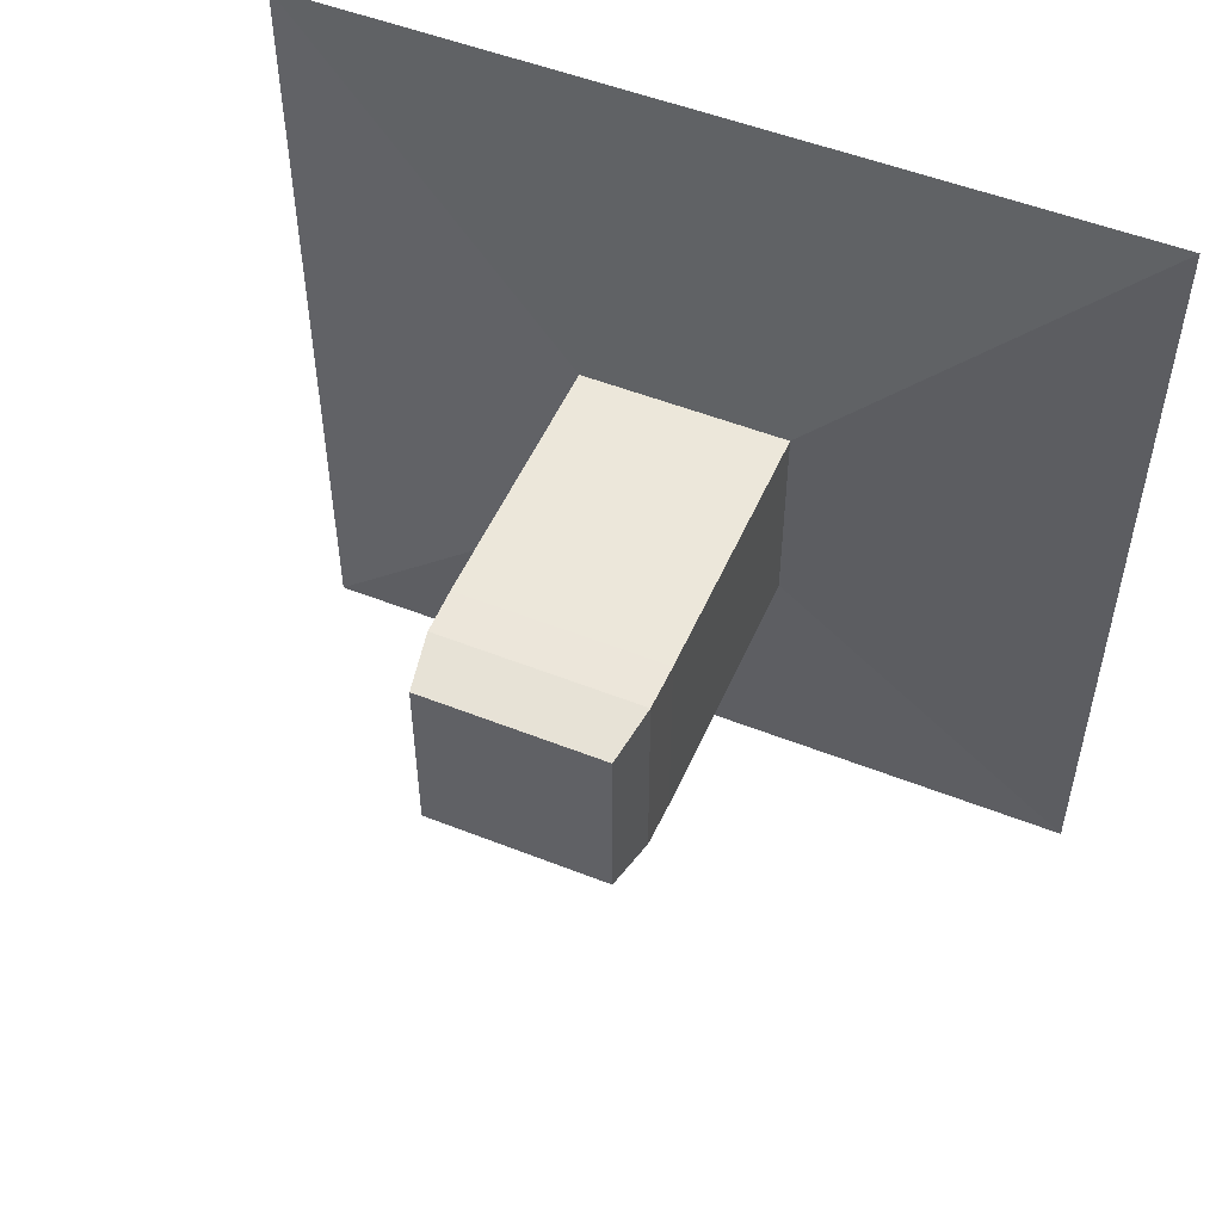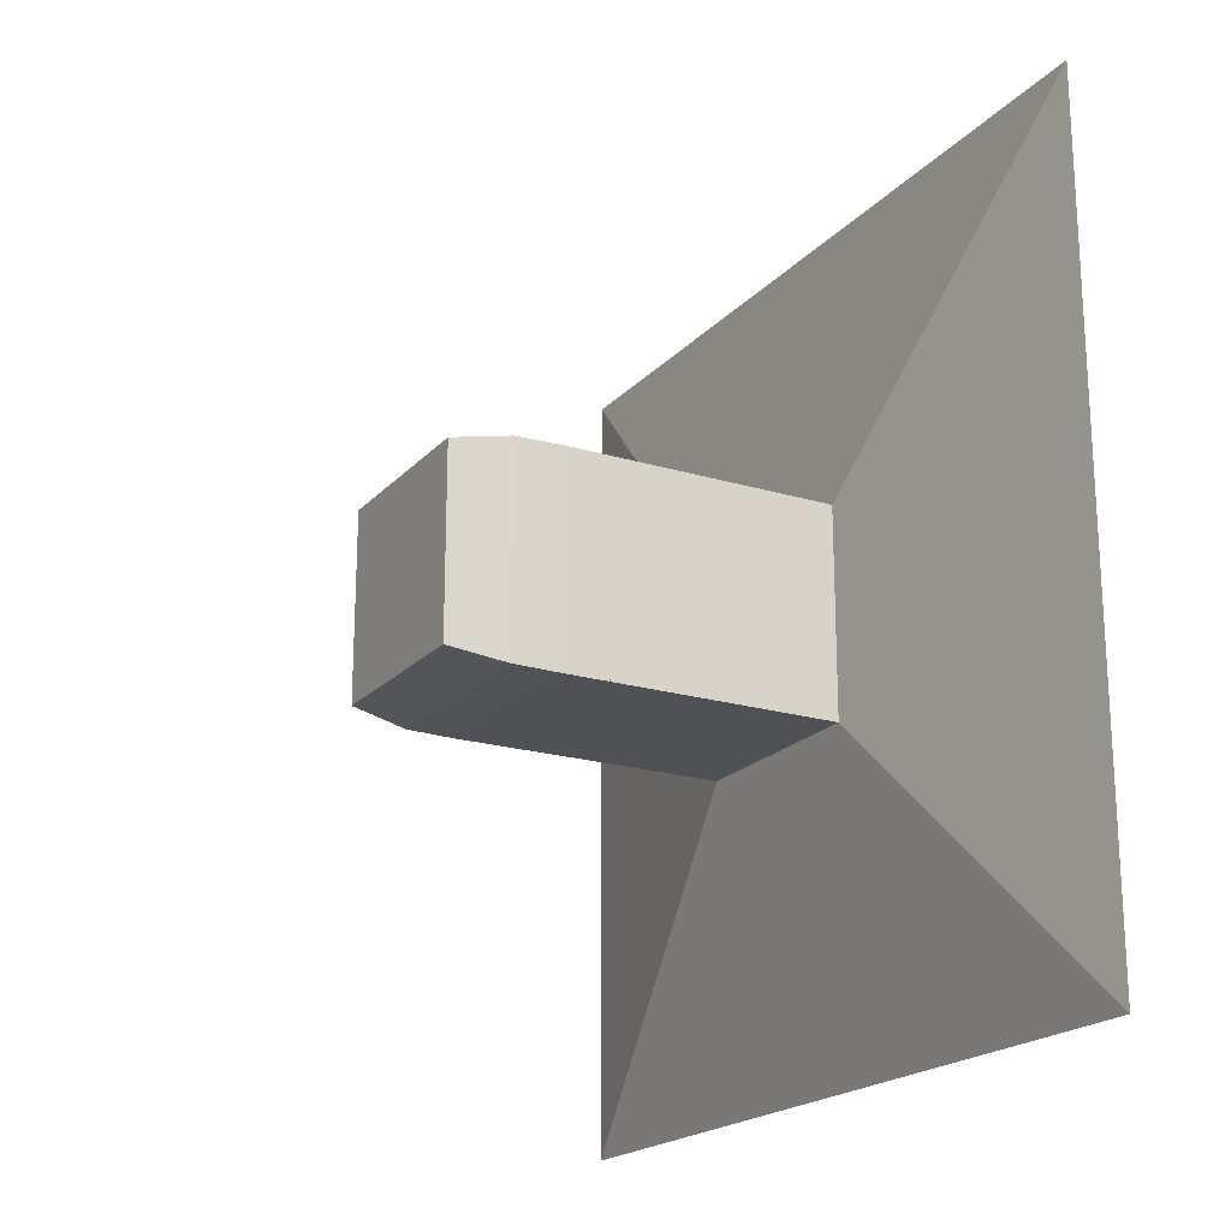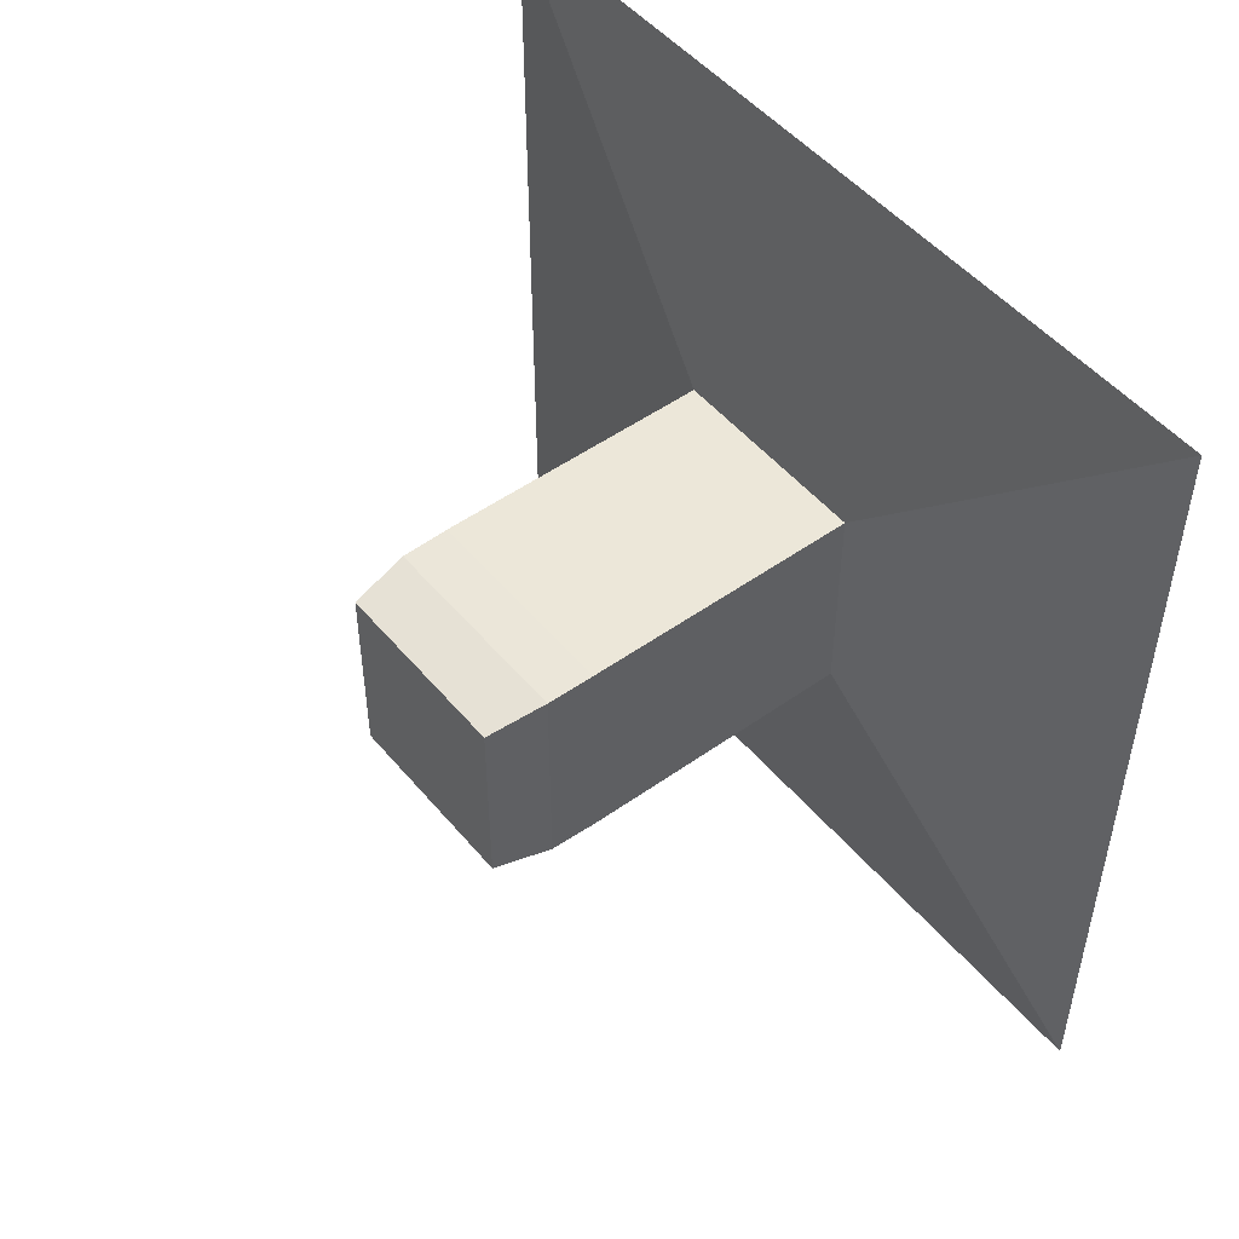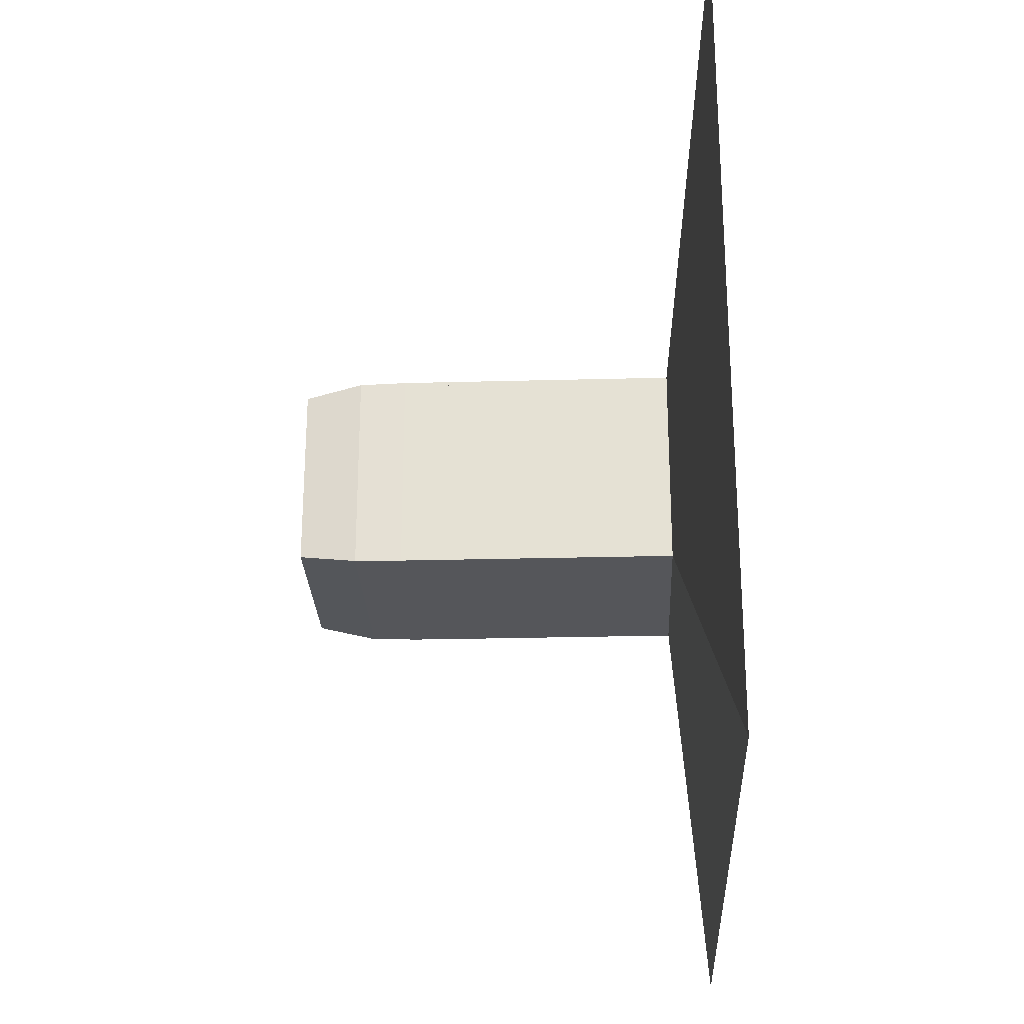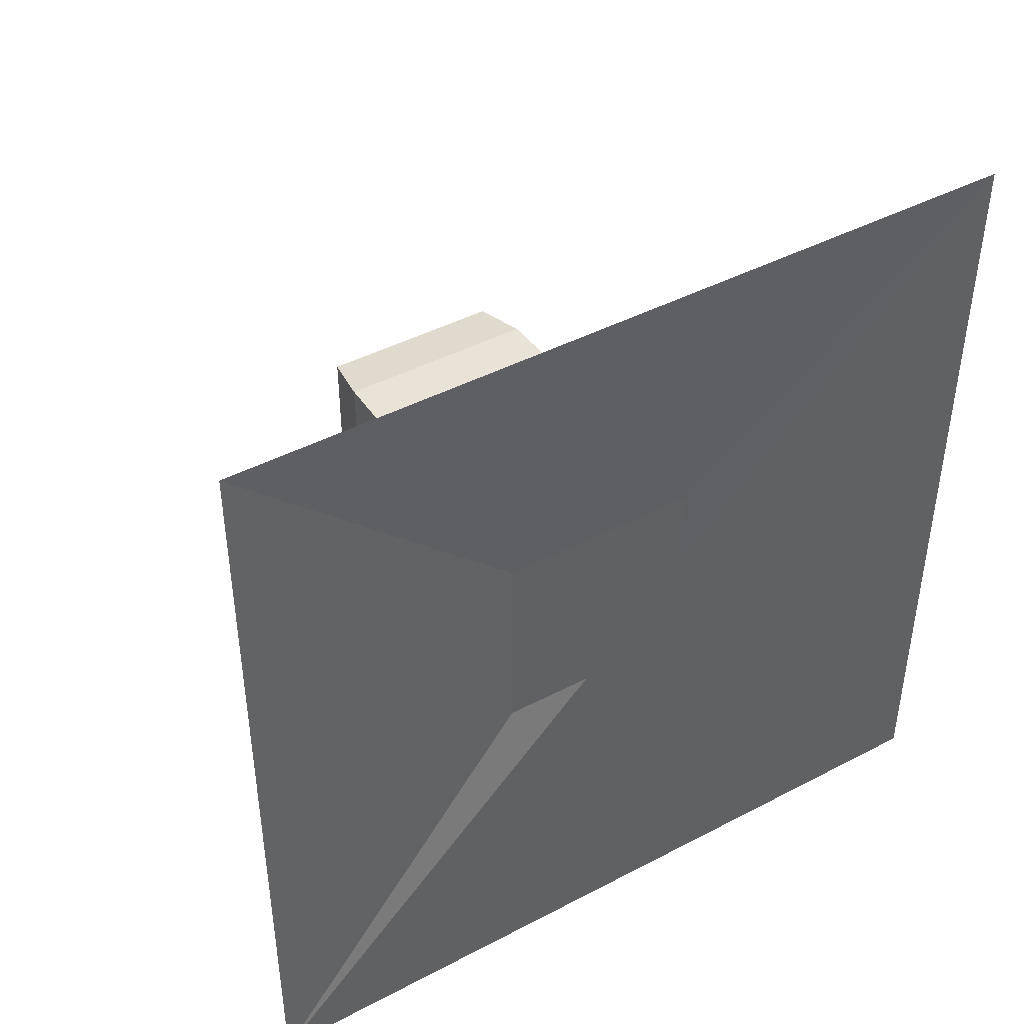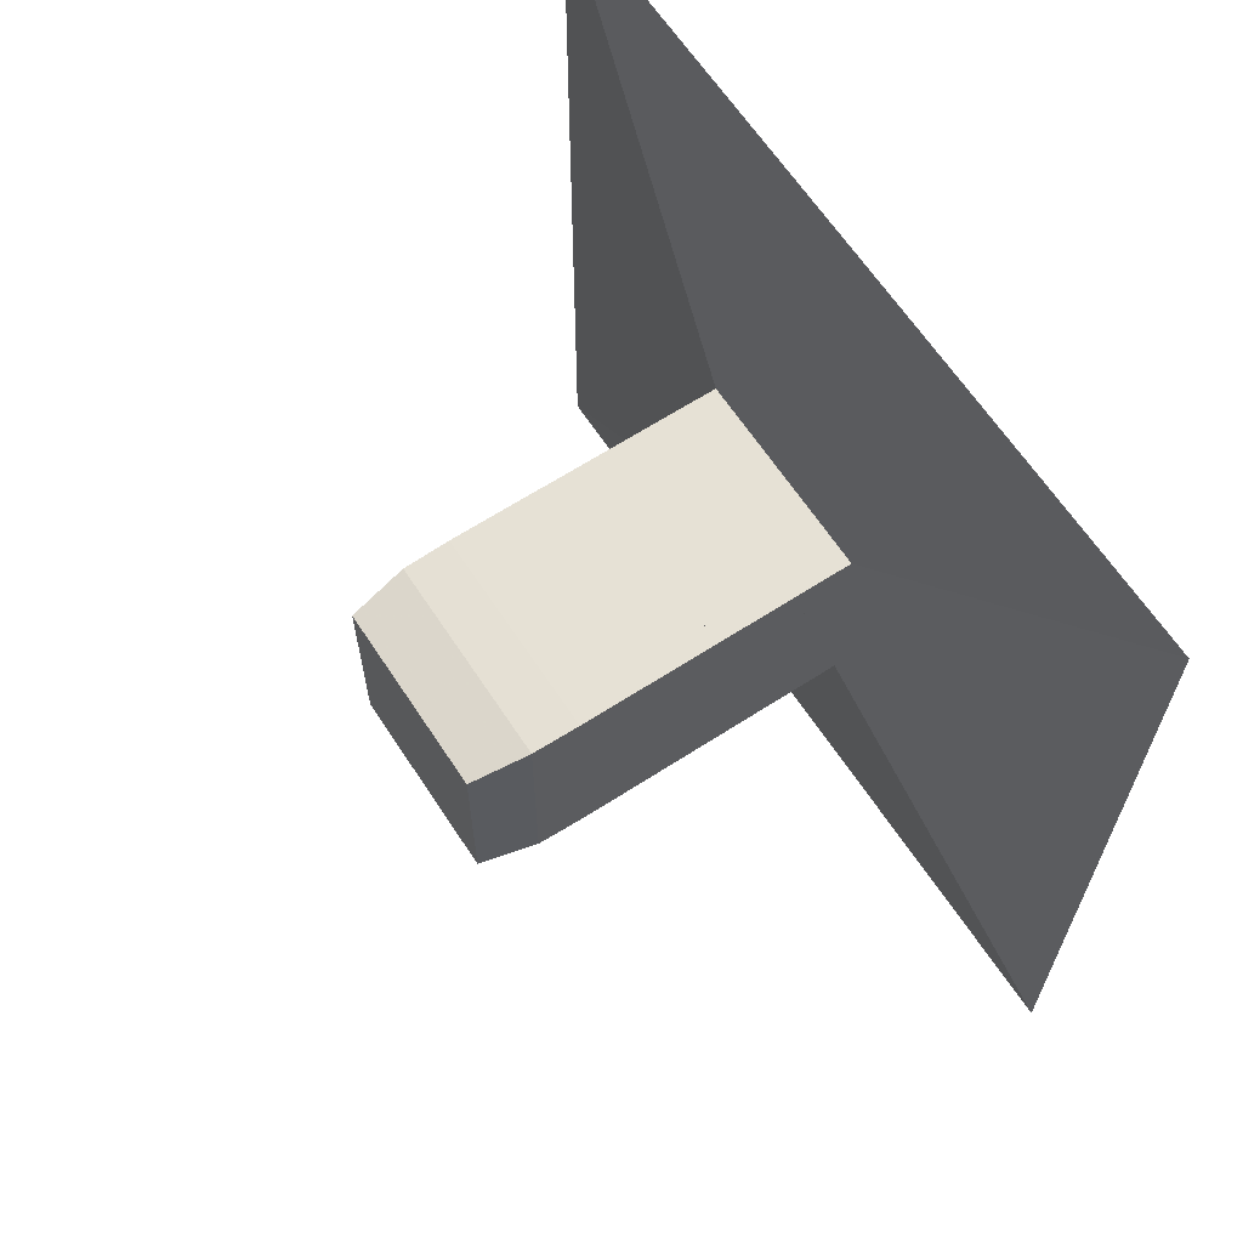
<metadata>
{"format":"obj","ext":"obj","renderer":"f3d","projection":"perspective","resolution":1024,"background":"white","views":[{"elev":51.8,"azim":113.2,"up":"+Z"},{"elev":-20.1,"azim":150.9,"up":"+Y"},{"elev":49.8,"azim":141.8,"up":"+Z"},{"elev":-26.1,"azim":-177.6,"up":"+Y"},{"elev":43.5,"azim":-121.7,"up":"+Z"},{"elev":64.2,"azim":146.8,"up":"+Y"}]}
</metadata>
<code>
v 0 -1 -1
v 0 -1 1
v 0 1 1
v 0 1 -1
v 0.1111 -0.25 -0.25
v 0.1111 -0.25 0.25
v 0.1111 0.25 0.25
v 0.1111 0.25 -0.25
v 0.2222 -0.25 -0.25
v 0.2222 -0.25 0.25
v 0.2222 0.25 0.25
v 0.2222 0.25 -0.25
v 0.3333 -0.25 -0.25
v 0.3333 -0.25 0.25
v 0.3333 0.25 0.25
v 0.3333 0.25 -0.25
v 0.4444 -0.25 -0.25
v 0.4444 -0.25 0.25
v 0.4444 0.25 0.25
v 0.4444 0.25 -0.25
v 0.5556 -0.25 -0.25
v 0.5556 -0.25 0.25
v 0.5556 0.25 0.25
v 0.5556 0.25 -0.25
v 0.6667 -0.25 -0.25
v 0.6667 -0.25 0.25
v 0.6667 0.25 0.25
v 0.6667 0.25 -0.25
v 0.7779 -0.2499 -0.2499
v 0.7779 -0.2499 0.2499
v 0.7779 0.2499 0.2499
v 0.7779 0.2499 -0.2499
v 0.891 -0.2477 -0.2477
v 0.891 -0.2477 0.2477
v 0.891 0.2477 0.2477
v 0.891 0.2477 -0.2477
v 1.03 -0.2236 -0.2236
v 1.03 -0.2236 0.2236
v 1.03 0.2236 0.2236
v 1.03 0.2236 -0.2236
f 1 2 4 5
f 5 6 7 8
f 5 6 2 1
f 6 7 3 2
f 7 8 4 3
f 8 5 1 4
f 9 10 11 12
f 9 10 6 5
f 10 11 7 6
f 11 12 8 7
f 12 9 5 8
f 13 14 15 16
f 13 14 10 9
f 14 15 11 10
f 15 16 12 11
f 16 13 9 12
f 17 18 19 20
f 17 18 14 13
f 18 19 15 14
f 19 20 16 15
f 20 17 13 16
f 21 22 23 24
f 21 22 18 17
f 22 23 19 18
f 23 24 20 19
f 24 21 17 20
f 25 26 27 28
f 25 26 22 21
f 26 27 23 22
f 27 28 24 23
f 28 25 21 24
f 29 30 31 32
f 29 30 26 25
f 30 31 27 26
f 31 32 28 27
f 32 29 25 28
f 33 34 35 36
f 33 34 30 29
f 34 35 31 30
f 35 36 32 31
f 36 33 29 32
f 37 38 39 40
f 37 38 34 33
f 38 39 35 34
f 39 40 36 35
f 40 37 33 36

</code>
